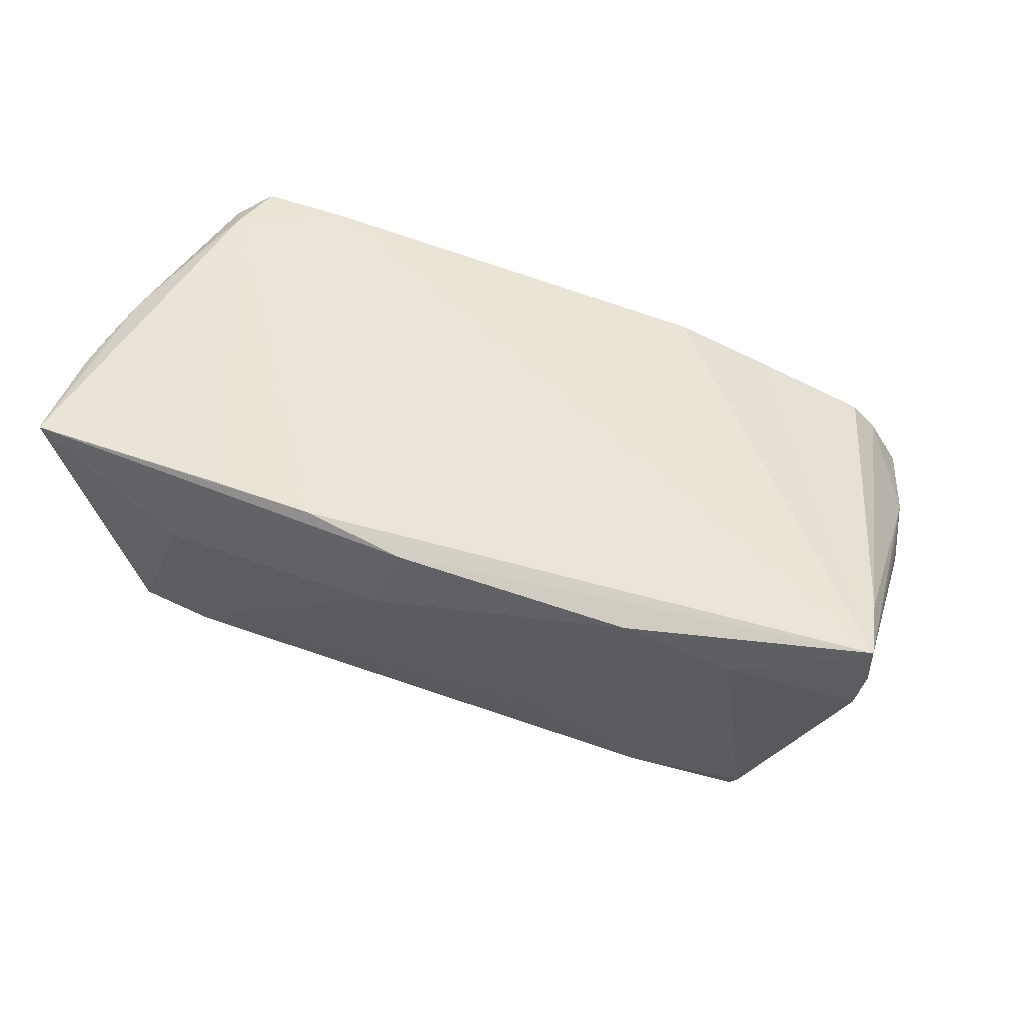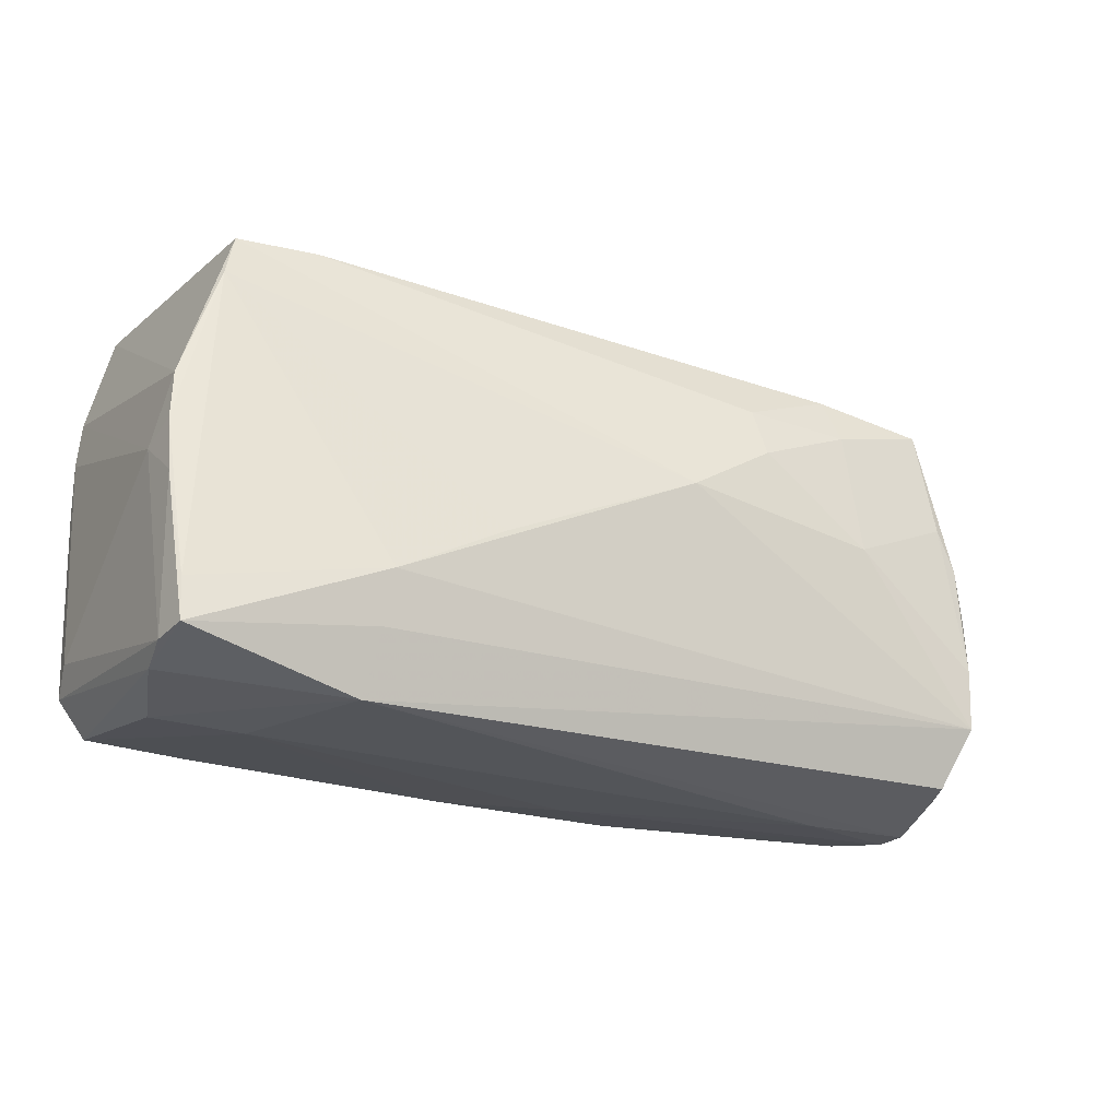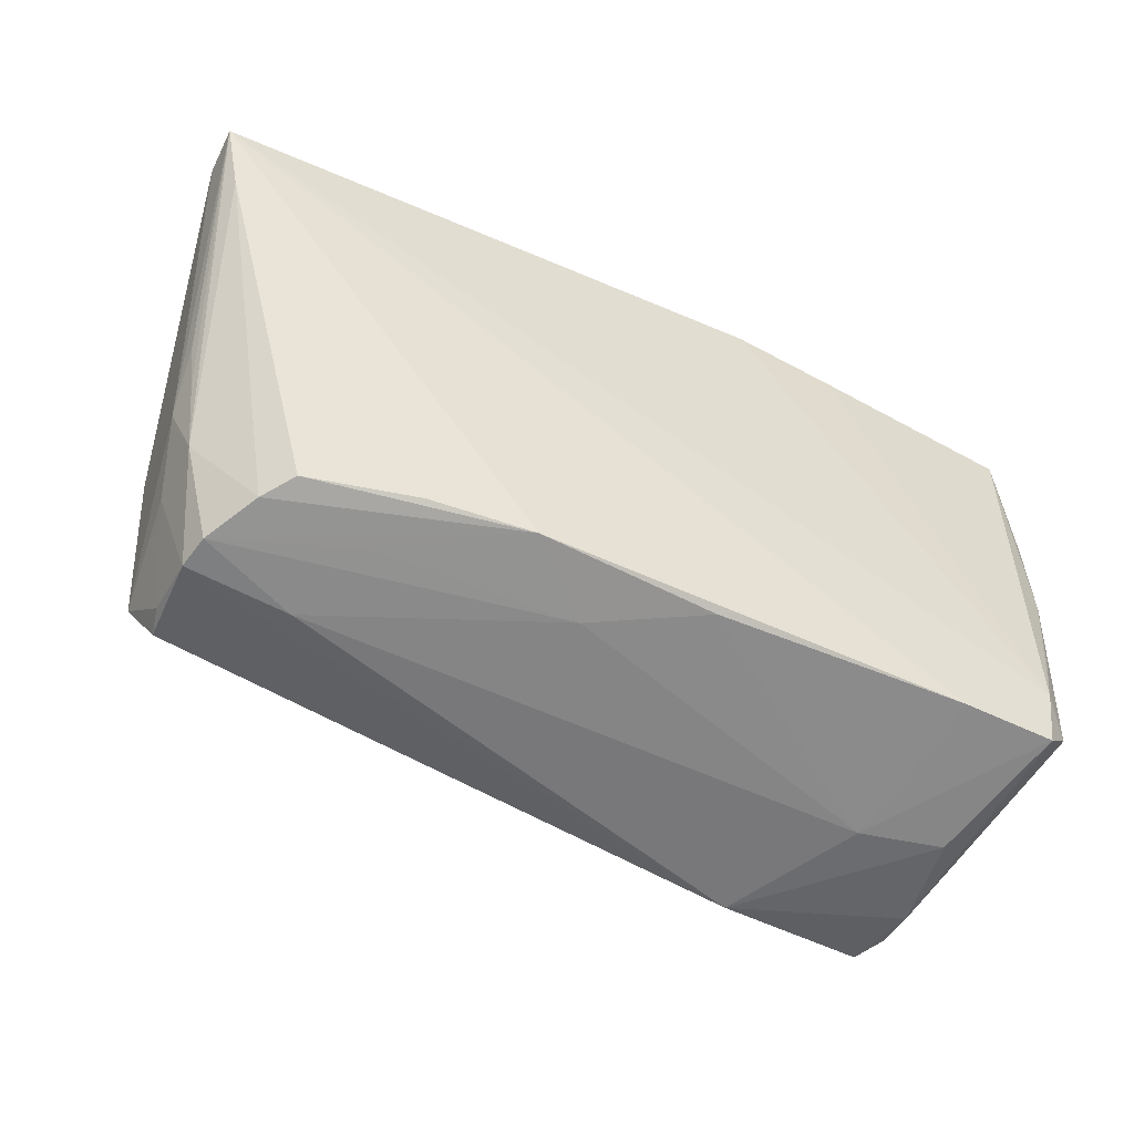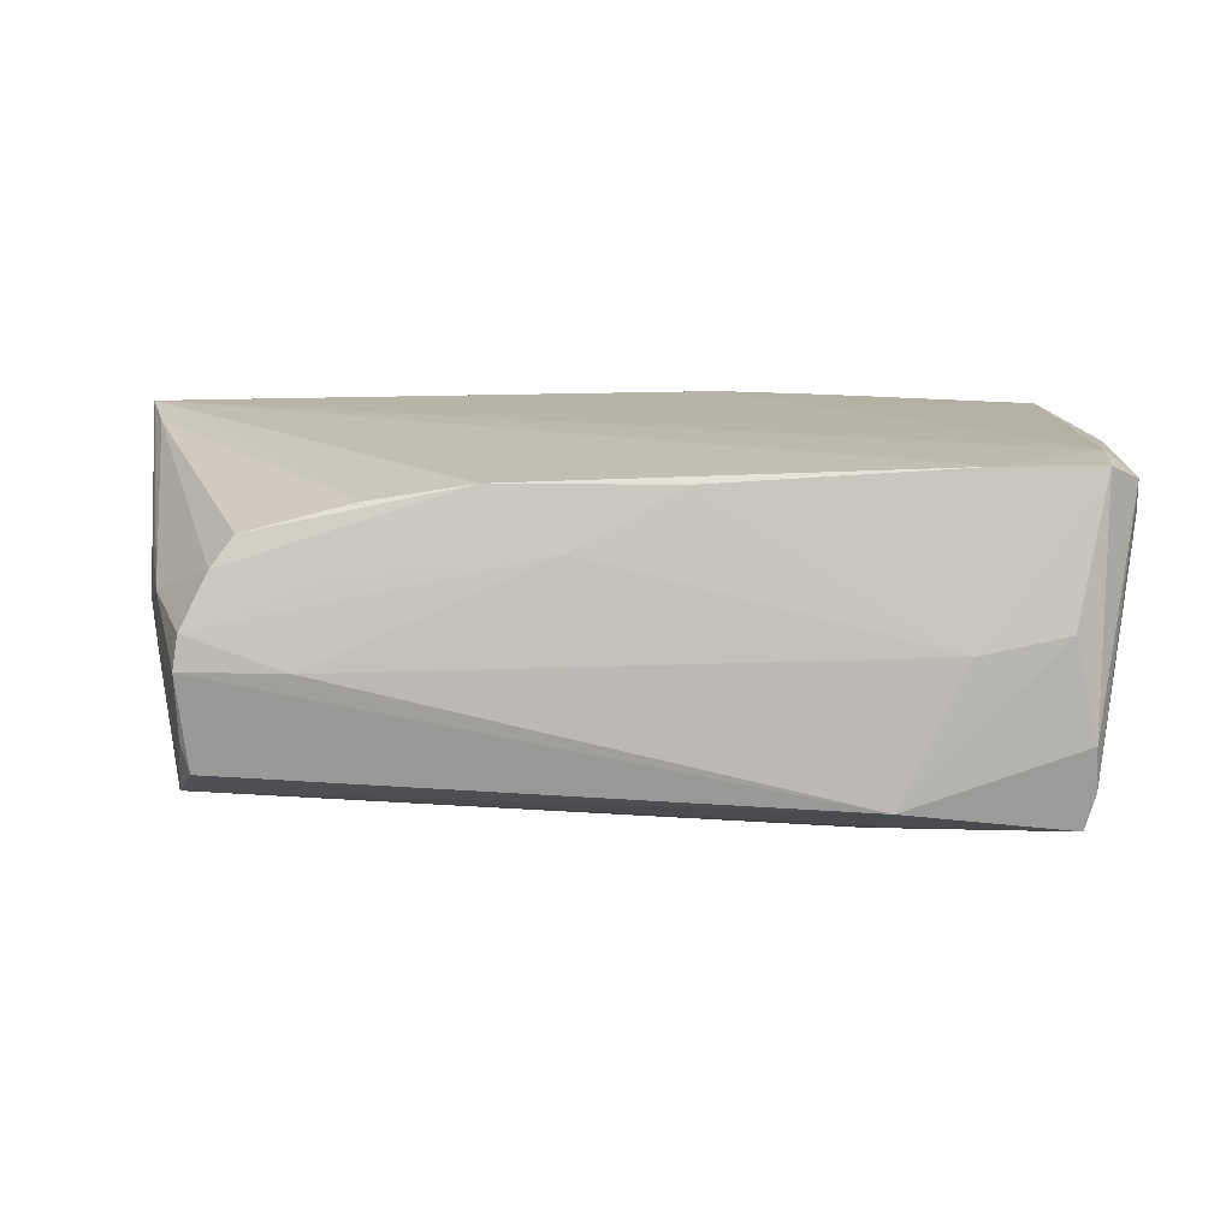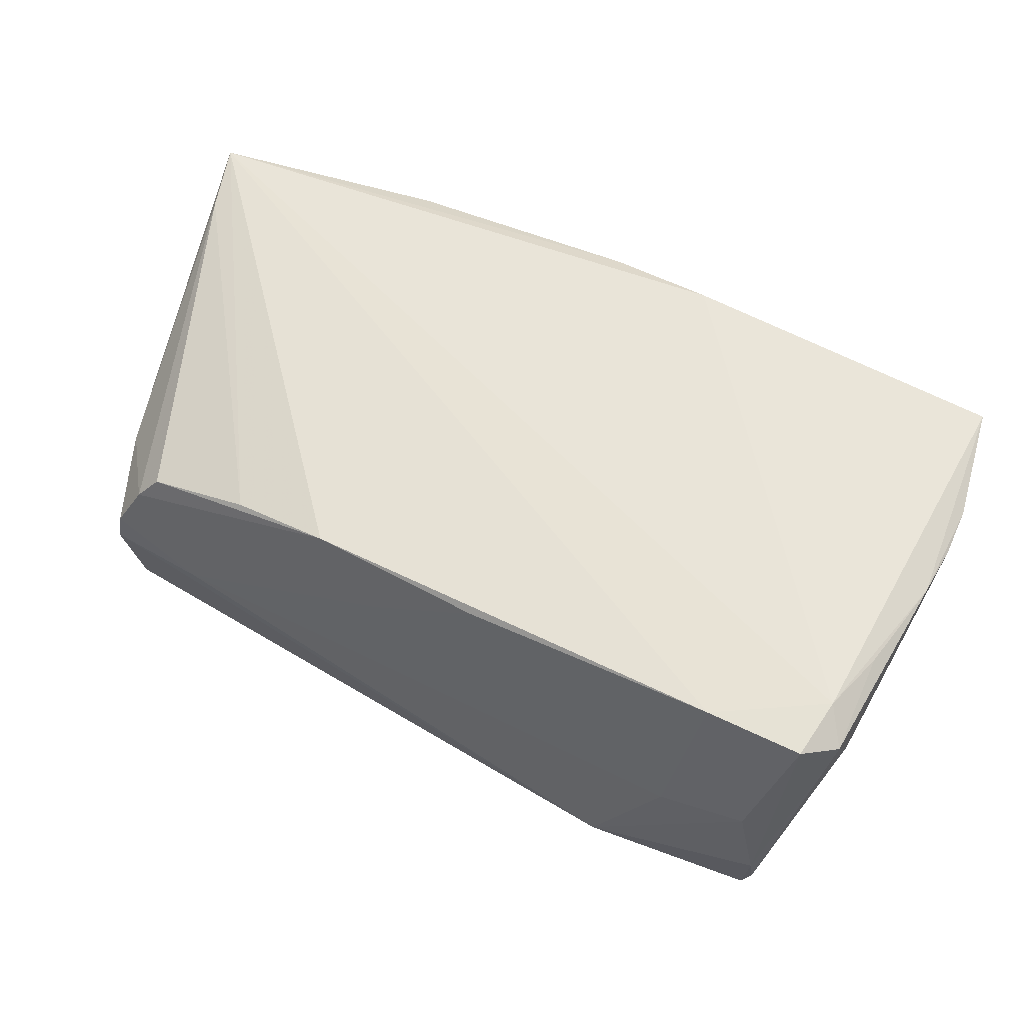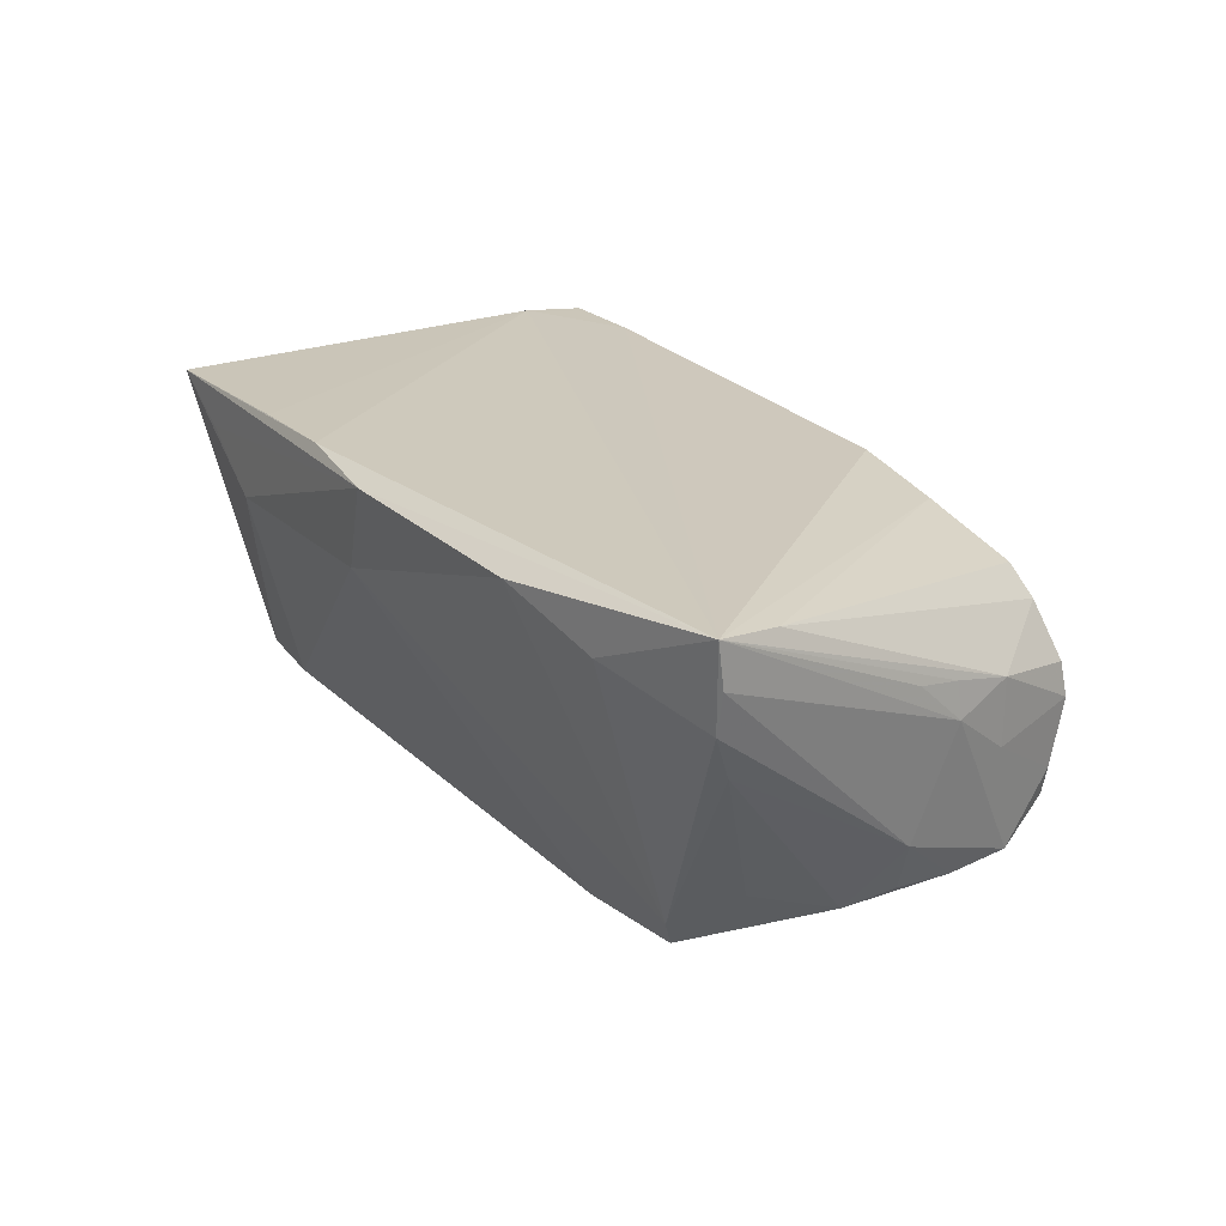
<metadata>
{"format":"obj","ext":"obj","renderer":"f3d","projection":"perspective","resolution":1024,"background":"white","views":[{"elev":45.4,"azim":-154.4,"up":"+Z"},{"elev":-30.5,"azim":156.9,"up":"+Y"},{"elev":-51.5,"azim":-28.8,"up":"+Y"},{"elev":13.2,"azim":-0.4,"up":"+Z"},{"elev":59.9,"azim":27.6,"up":"+Z"},{"elev":22.3,"azim":-120.3,"up":"+Z"}]}
</metadata>
<code>
v 0.004849 0.03198 0.01051
v 0.01561 -0.01138 -0.02151
v -0.0576 0.02237 0.01223
v -0.04907 -0.01419 -0.01642
v -0.02778 -0.02551 0.01871
v -0.05901 0.02321 0.02304
v -0.04941 -0.02143 -0.01516
v -0.04209 0.01754 -0.01936
v 0.05715 -0.02186 0.02055
v 0.05452 0.003706 -0.01592
v 0.02992 -0.03267 -0.01449
v -0.05383 -0.01039 0.004834
v -0.05882 0.02242 0.01745
v -0.04411 -0.02755 0.01167
v 0.05171 -0.0234 -0.01763
v -0.04689 -0.02834 -0.01119
v 0.04907 0.02448 -0.01625
v 0.03828 -0.03078 0.002597
v -0.04734 0.01155 -0.01279
v 0.0003539 0.03267 0.02165
v -0.04757 -0.0005838 -0.01767
v 0.05772 -0.0192 0.01625
v 0.05564 -0.004193 -0.01099
v 0.05224 -0.03014 -0.007653
v -0.0522 -0.00584 -0.009476
v -0.01488 -0.02595 0.02076
v -0.008104 0.0001147 -0.02304
v -0.04366 0.01913 -0.01587
v -0.03509 -0.03056 0.000797
v -0.02981 0.03046 0.02066
v 0.05261 -0.02932 -0.01322
v -0.02827 0.01919 -0.01979
v 0.05325 -0.02558 0.02254
v -0.04252 0.02718 0.01587
v 0.05464 -0.002625 -0.01619
v 0.04583 0.03236 0.0165
v -0.05341 -0.01005 0.009301
v -0.04744 -0.02935 0.005019
v -0.05659 0.01477 0.02172
v -0.03002 0.01319 -0.02133
v -0.05163 -0.01801 -0.001003
v 0.05642 -0.009217 0.02183
v 0.02813 0.03186 0.02256
v 0.05863 0.003935 0.02065
v -0.04794 -0.02819 -0.007464
v -0.01833 0.007236 -0.02274
v 0.05417 -0.01771 0.02304
v 0.03543 0.03267 0.009944
v -0.01693 0.01348 -0.02187
v 0.05405 -0.009776 -0.01646
v -0.04496 0.004475 -0.01864
v 0.05137 -0.02899 -0.01774
v 0.01376 0.03186 0.02304
v -0.05173 -0.01797 0.00734
v 0.05565 0.03208 0.02133
v -0.01653 0.02388 -0.009314
v 0.00792 -0.02656 0.0207
v -0.05534 0.01936 0.006152
v -0.04806 -0.02986 0.0008615
v 0.05011 0.01895 -0.01666
v 0.02852 -0.01878 -0.02063
v 0.05868 0.0173 0.02
v 0.03888 0.02477 -0.01682
v -0.03253 -0.002162 -0.02053
v 0.04083 -0.02581 0.02252
v -0.04133 -0.02619 0.01532
v 0.05901 0.01088 0.01997
v 0.02892 -0.02518 -0.01829
v -0.03097 -0.02812 0.01127
v -0.005706 -0.0283 0.01342
v 0.04937 -0.02982 0.004756
v -0.04911 -0.00683 -0.01614
v -0.05464 -0.004275 0.01043
f 6 65 47
f 11 7 68
f 68 52 11
f 7 61 68
f 68 61 52
f 33 47 65
f 65 18 33
f 16 7 11
f 10 55 62
f 55 20 53
f 53 20 6
f 6 47 53
f 40 49 46
f 40 51 8
f 63 49 32
f 32 40 8
f 49 40 32
f 34 3 6
f 27 61 7
f 46 49 27
f 47 33 9
f 26 65 6
f 11 18 29
f 59 29 38
f 59 16 11
f 11 29 59
f 6 3 13
f 13 12 6
f 36 20 55
f 55 48 36
f 36 48 20
f 47 55 43
f 43 53 47
f 55 53 43
f 20 48 1
f 1 48 63
f 8 19 28
f 3 34 28
f 28 32 8
f 46 27 64
f 64 4 51
f 7 4 64
f 64 27 7
f 64 40 46
f 51 40 64
f 71 33 18
f 71 18 11
f 47 9 42
f 65 26 57
f 57 18 65
f 7 16 45
f 16 59 45
f 41 12 7
f 7 45 41
f 41 45 59
f 6 12 73
f 73 37 6
f 12 37 73
f 54 37 12
f 12 41 54
f 54 41 59
f 54 59 38
f 54 39 6
f 6 37 54
f 52 61 15
f 61 60 15
f 17 60 27
f 17 49 63
f 17 27 49
f 63 48 17
f 10 60 17
f 17 48 55
f 55 10 17
f 61 27 2
f 2 60 61
f 27 60 2
f 20 1 30
f 6 20 30
f 30 34 6
f 30 28 34
f 1 28 30
f 63 32 56
f 56 1 63
f 32 28 56
f 56 28 1
f 3 28 58
f 58 28 19
f 51 4 21
f 4 72 21
f 8 51 21
f 21 19 8
f 21 58 19
f 24 71 11
f 11 52 24
f 33 71 24
f 24 9 33
f 23 10 62
f 67 23 62
f 22 23 67
f 38 26 14
f 26 66 14
f 14 54 38
f 14 66 39
f 39 54 14
f 39 66 5
f 5 66 26
f 6 39 5
f 5 26 6
f 70 29 18
f 18 57 70
f 38 29 70
f 70 57 26
f 35 60 10
f 35 15 60
f 10 23 35
f 3 58 25
f 25 72 4
f 25 21 72
f 58 21 25
f 25 4 7
f 25 13 3
f 7 12 25
f 12 13 25
f 31 24 52
f 31 23 22
f 31 22 9
f 9 24 31
f 9 22 44
f 22 67 44
f 44 42 9
f 44 67 62
f 62 55 44
f 44 55 47
f 47 42 44
f 69 26 38
f 38 70 69
f 69 70 26
f 52 15 50
f 15 35 50
f 50 31 52
f 50 35 23
f 23 31 50

</code>
